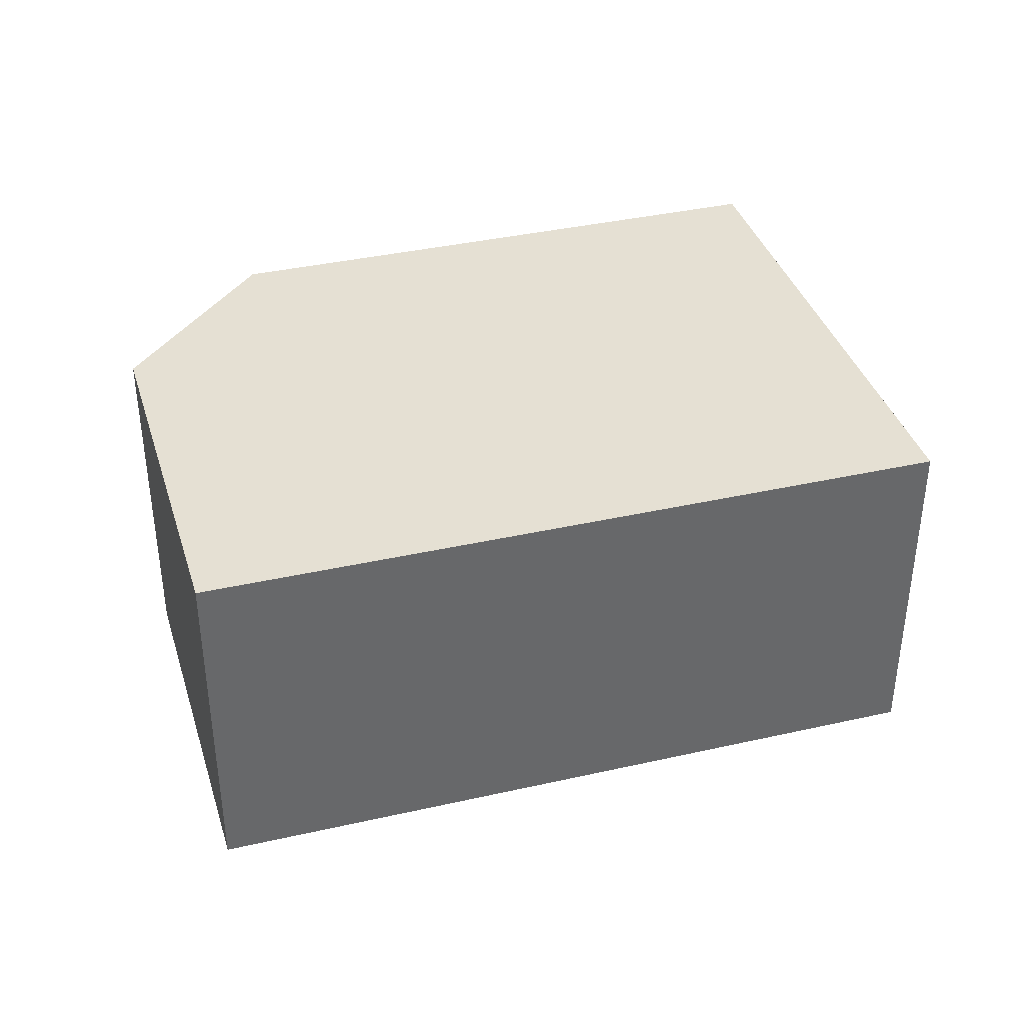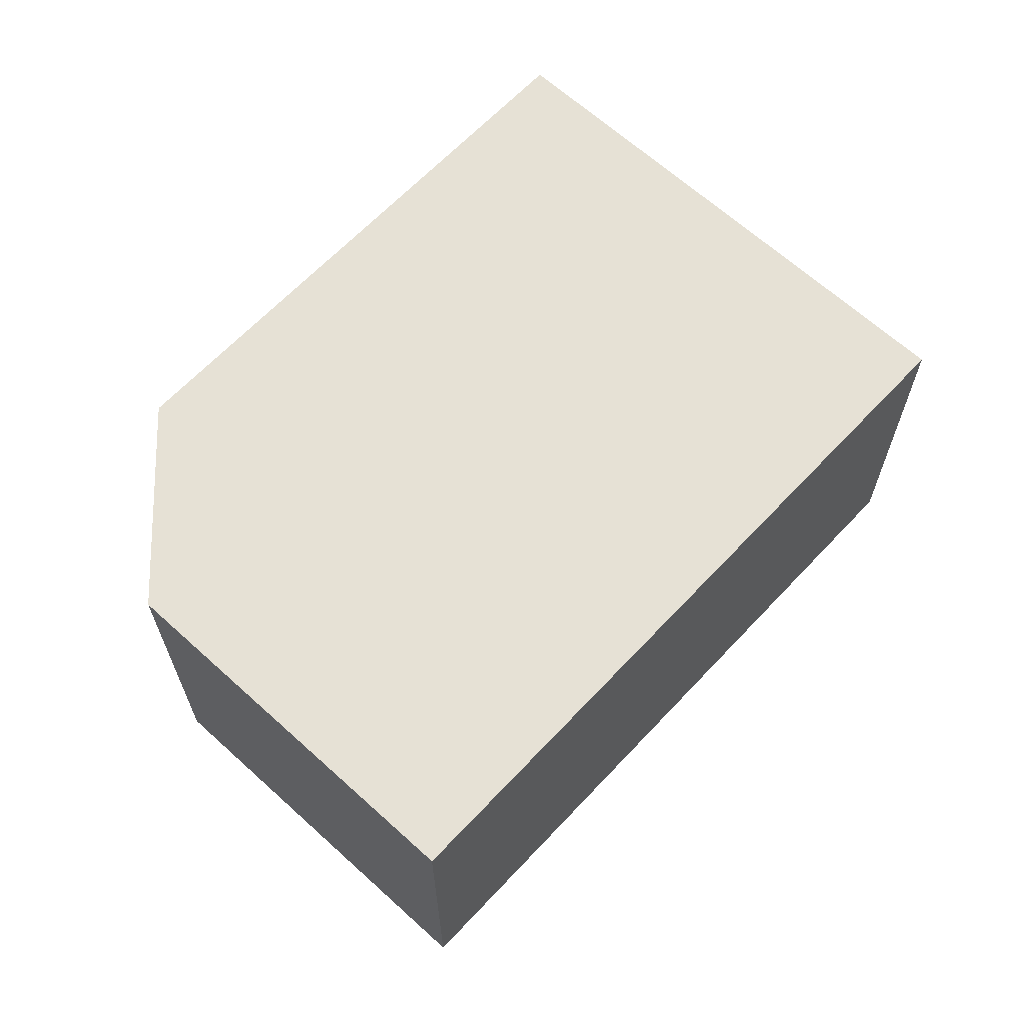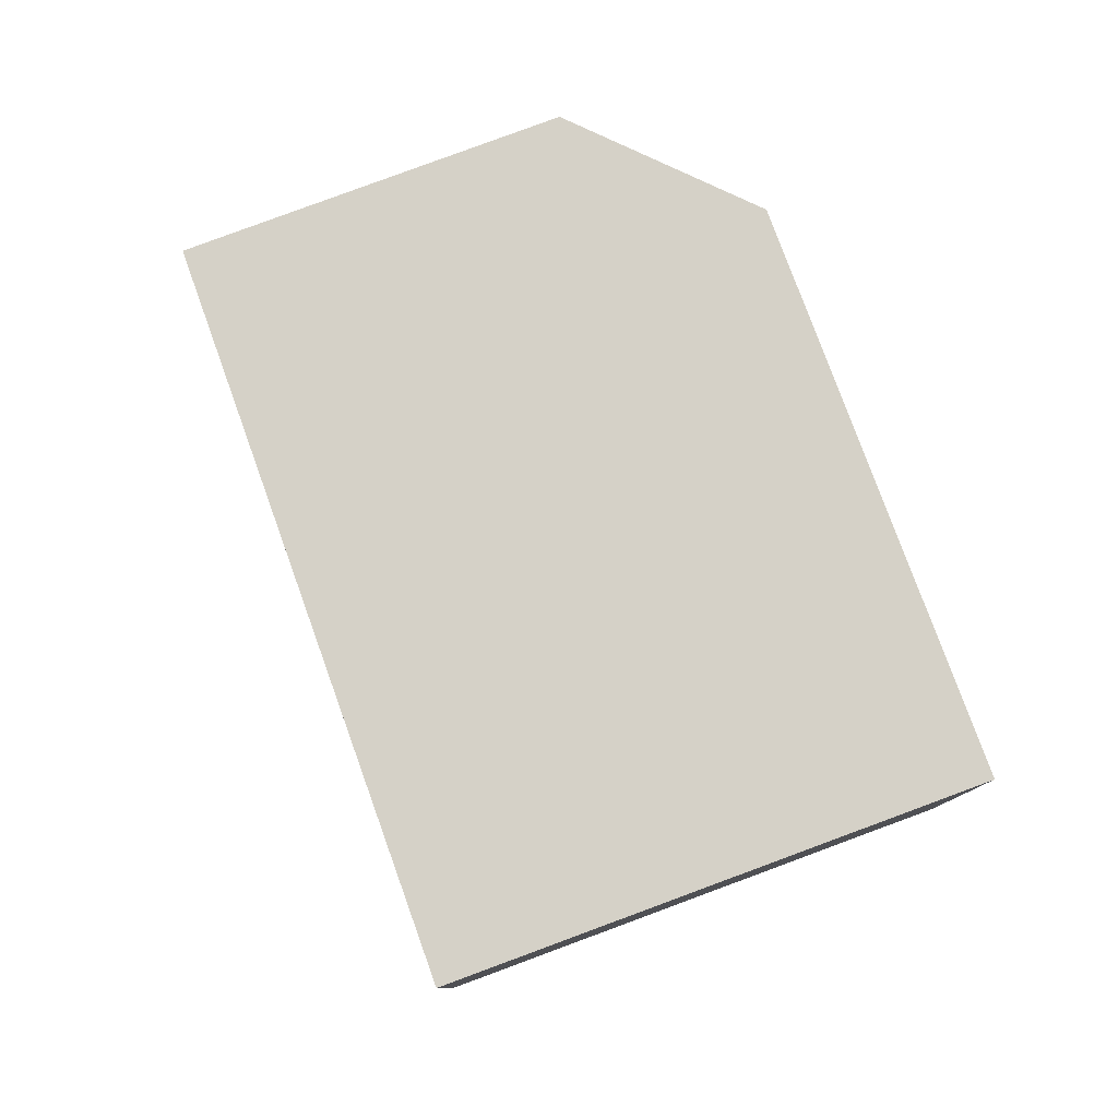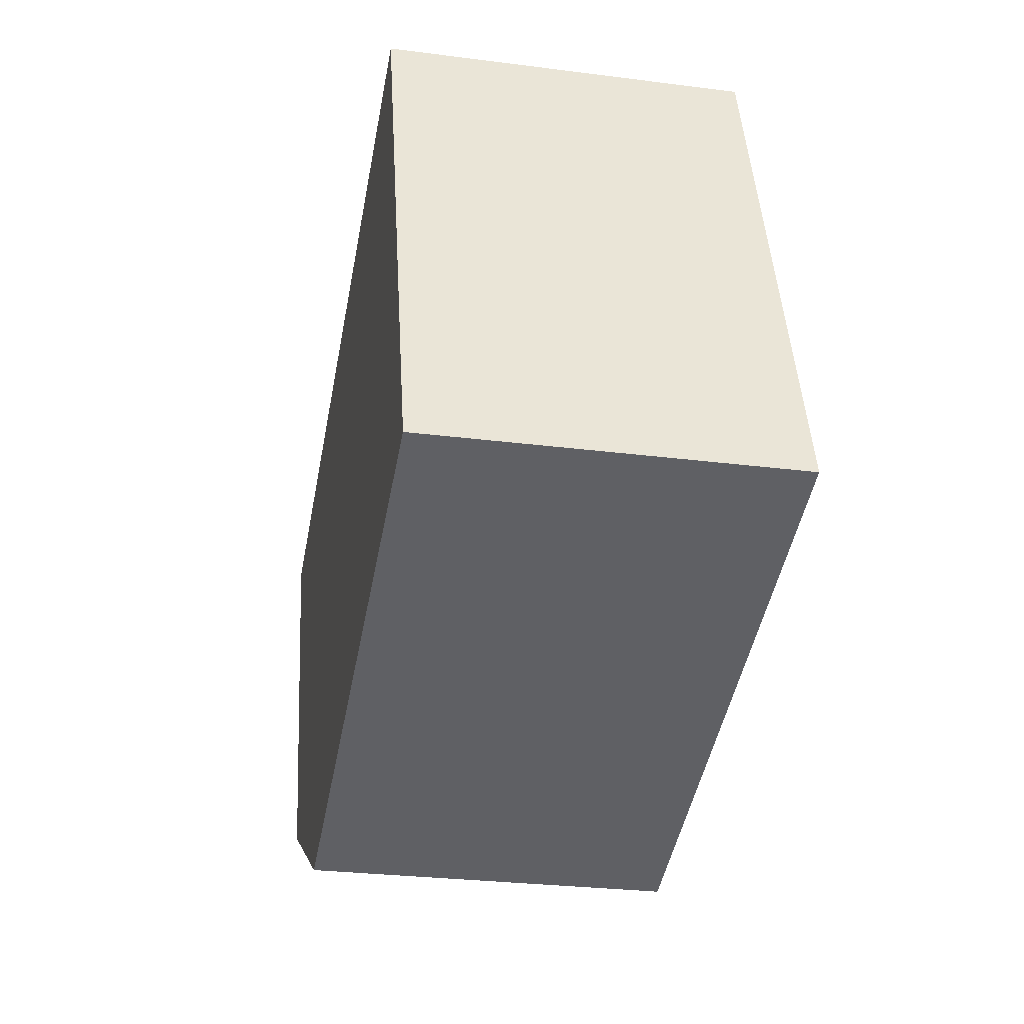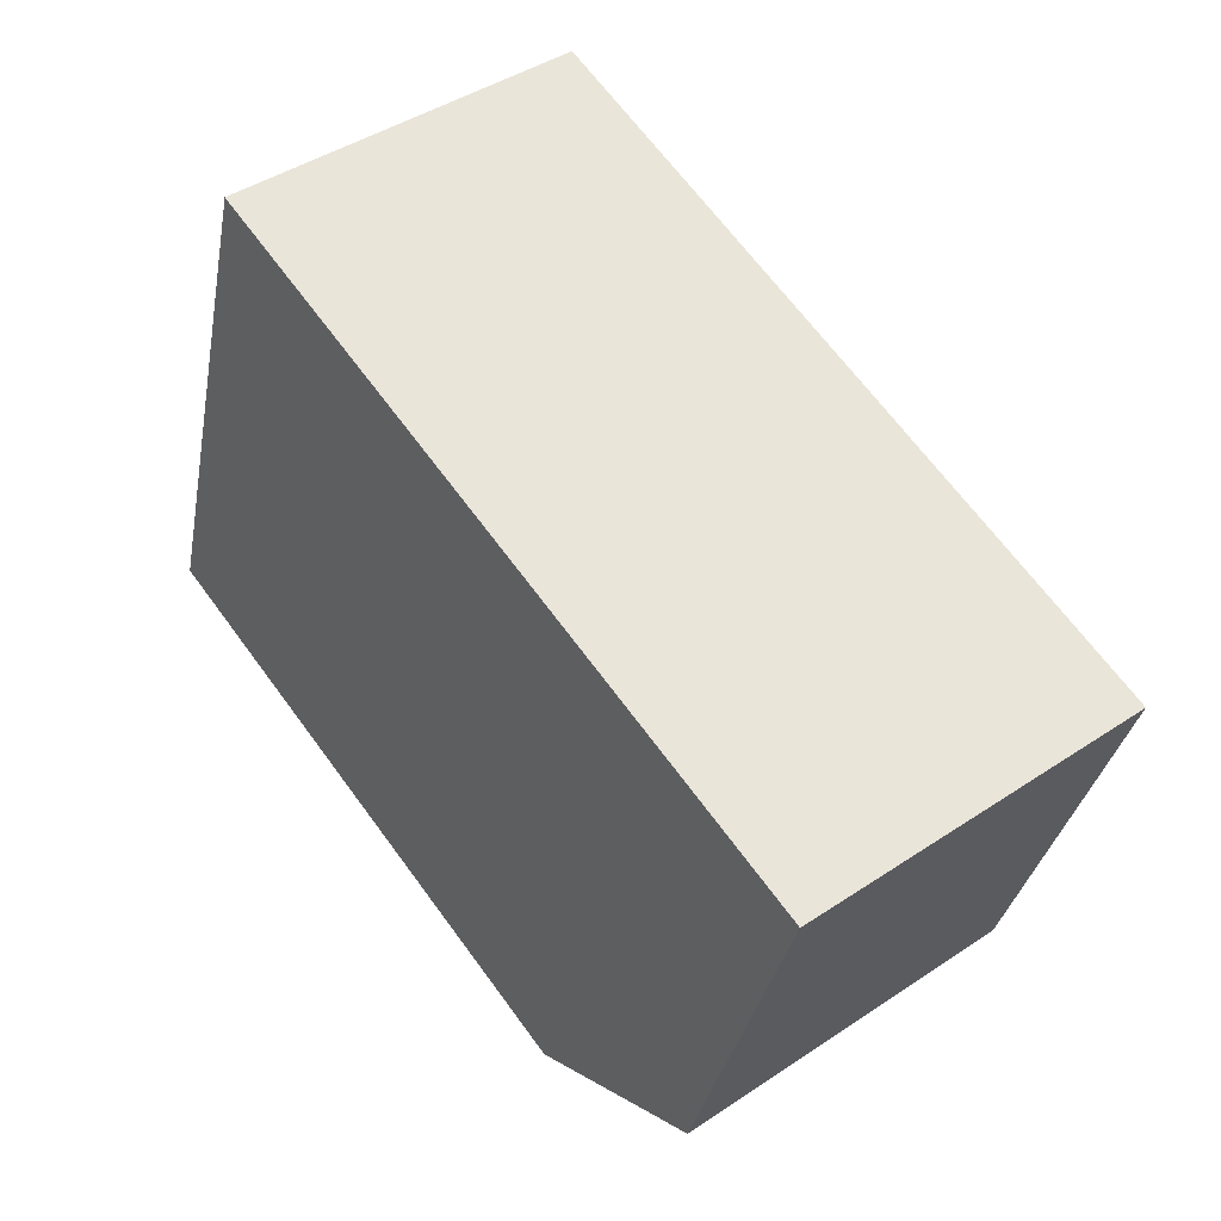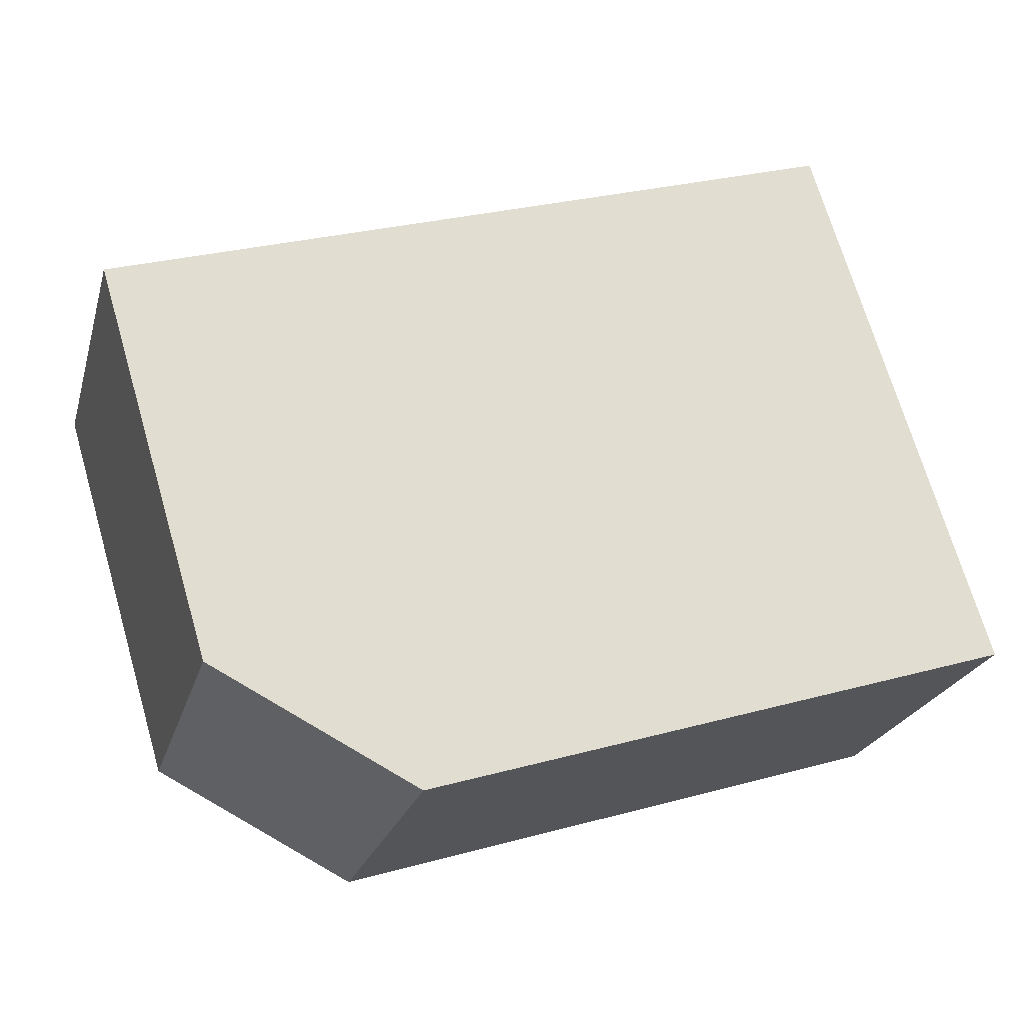
<metadata>
{"format":"obj","ext":"obj","renderer":"f3d","projection":"perspective","resolution":1024,"background":"white","views":[{"elev":37.9,"azim":-33.6,"up":"+Y"},{"elev":64.6,"azim":-64.4,"up":"+Y"},{"elev":79.1,"azim":52.6,"up":"+Y"},{"elev":-28.1,"azim":79.0,"up":"+Z"},{"elev":43.9,"azim":-128.1,"up":"+Z"},{"elev":-23.1,"azim":-14.7,"up":"+Z"}]}
</metadata>
<code>
v  1.649 5.908 -5.482
v  5.288 5.908 -8.09
v  1.913 5.908 -6.358
v  0 5.908 3.618e-16
v  14.85 5.908 -5.091
v  12.1 5.908 3.825
v  13.25 5.908 0.09
v  12.7 5.908 1.876
v  1.913 3.893e-16 -6.358
v  0 0 0
v  1.649 3.357e-16 -5.482
v  12.1 -2.342e-16 3.825
v  12.7 -1.149e-16 1.876
v  14.85 3.117e-16 -5.091
v  13.25 -5.511e-18 0.09
v  5.288 4.954e-16 -8.09
g defaultobject
f 1 2 3
f 2 1 4
f 2 4 5
f 5 4 6
f 5 6 7
f 7 6 8
f 9 1 3
f 1 9 4
f 4 9 10
f 10 9 11
f 10 6 4
f 6 10 12
f 12 8 6
f 8 12 7
f 7 12 5
f 5 12 13
f 5 13 14
f 14 13 15
f 16 3 2
f 3 16 9
f 14 2 5
f 2 14 16
f 11 12 10
f 12 11 13
f 13 11 15
f 15 11 9
f 15 9 16
f 15 16 14

</code>
